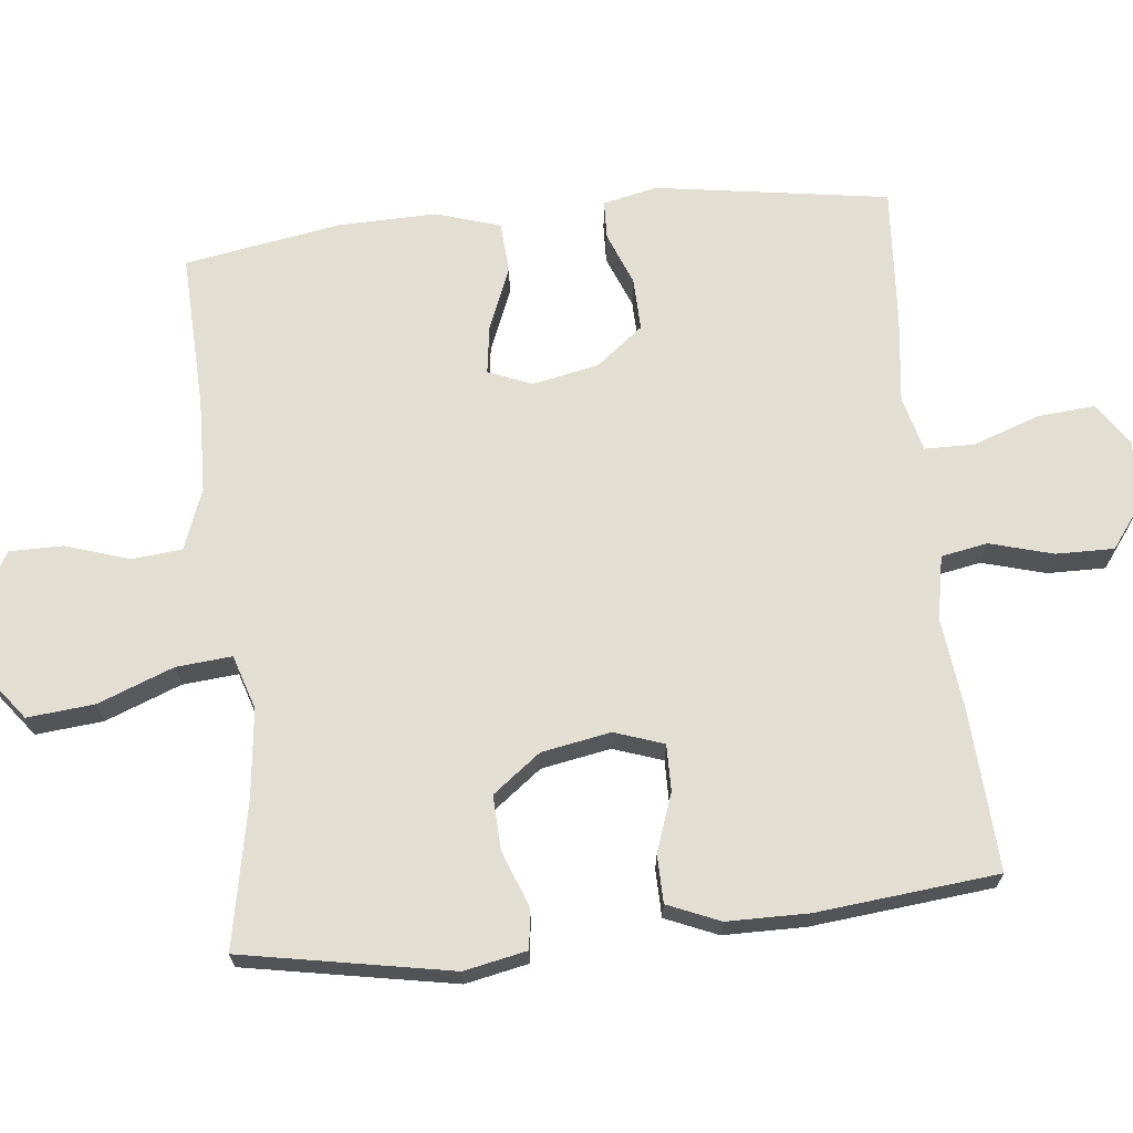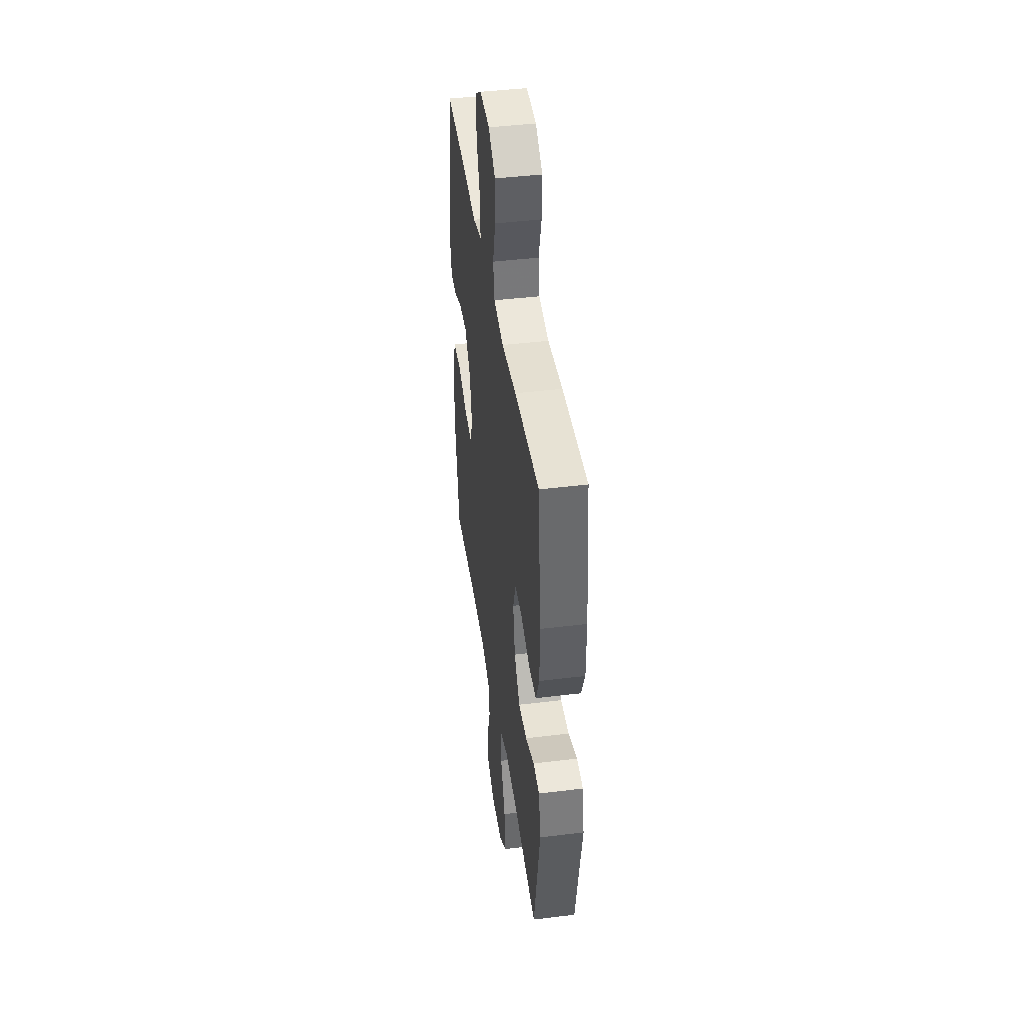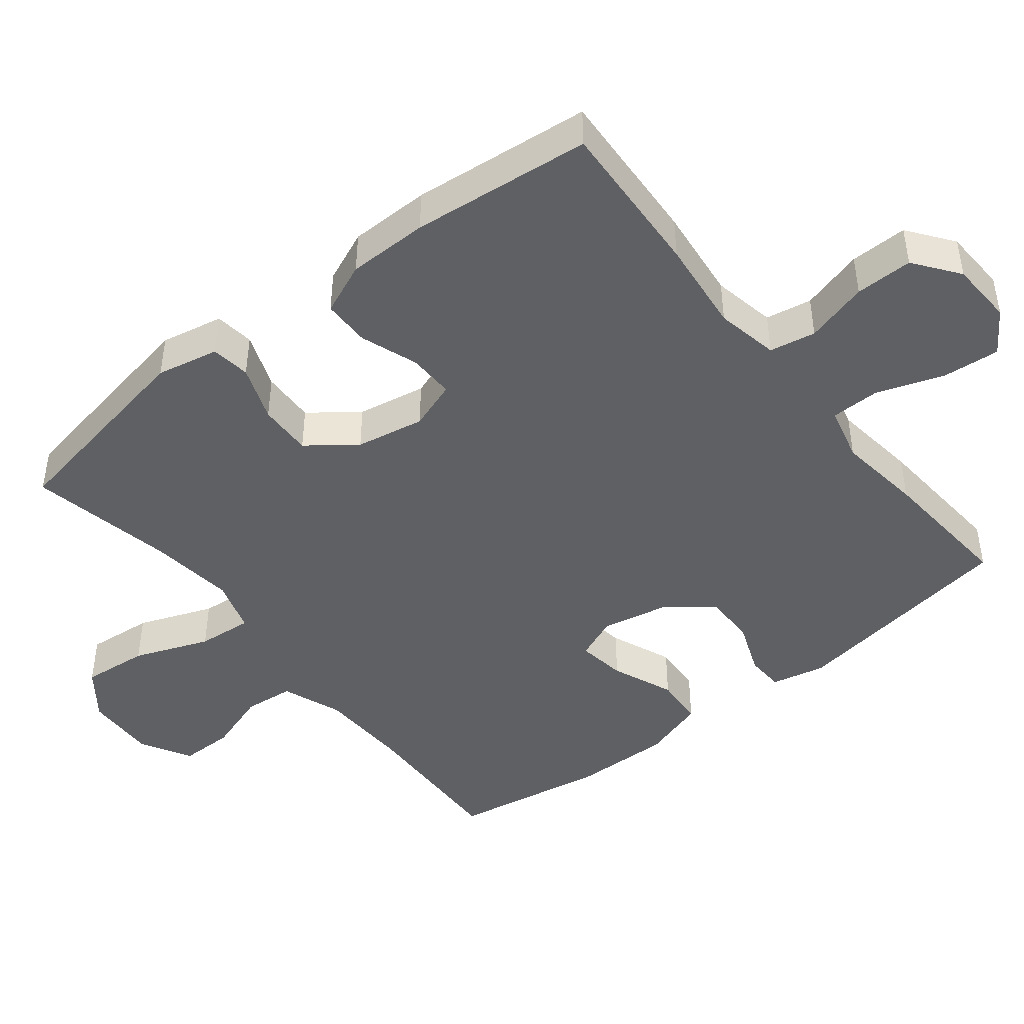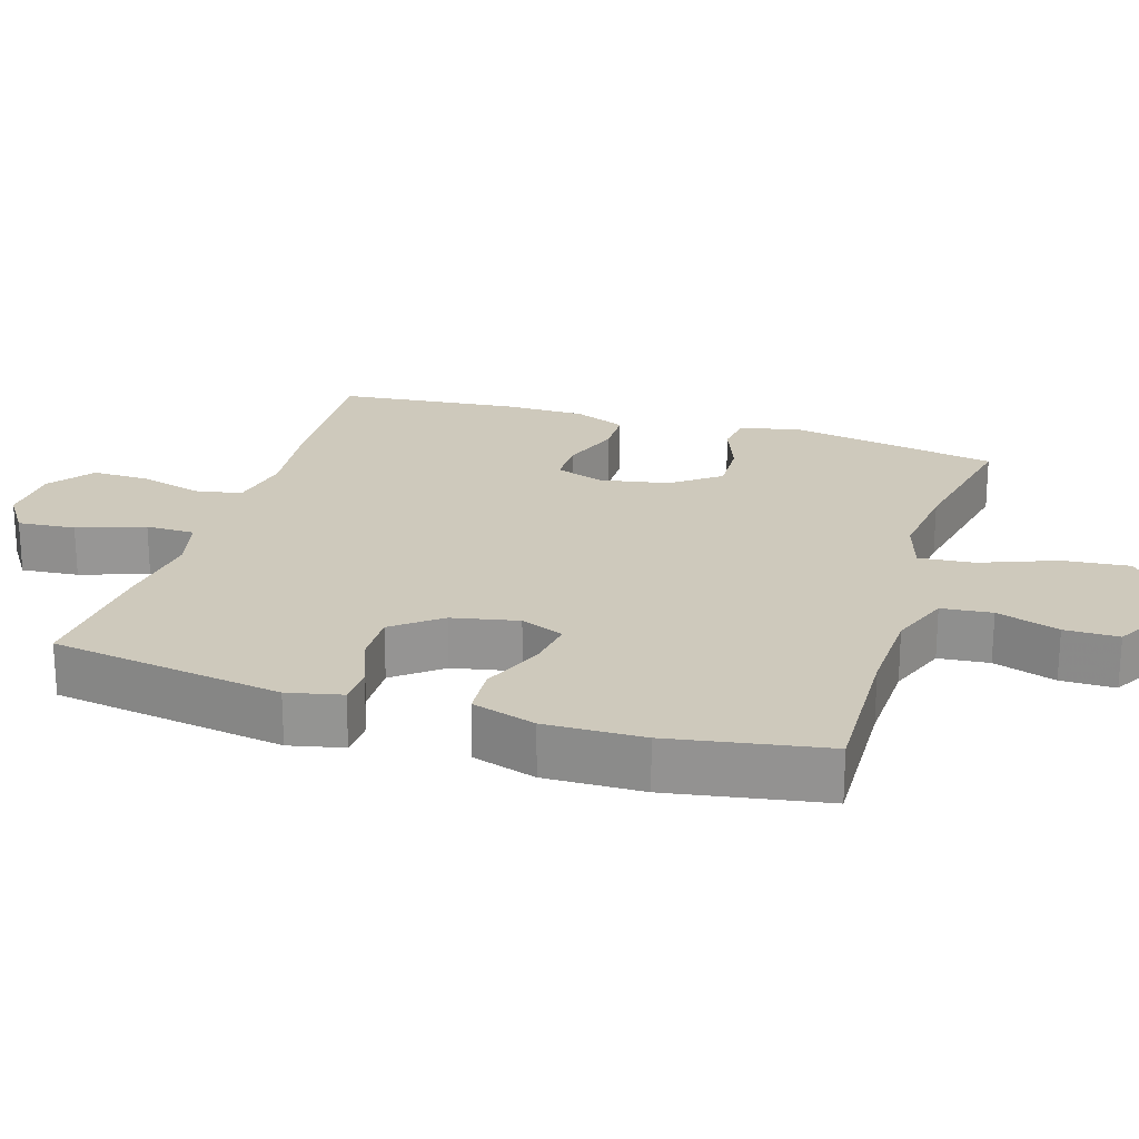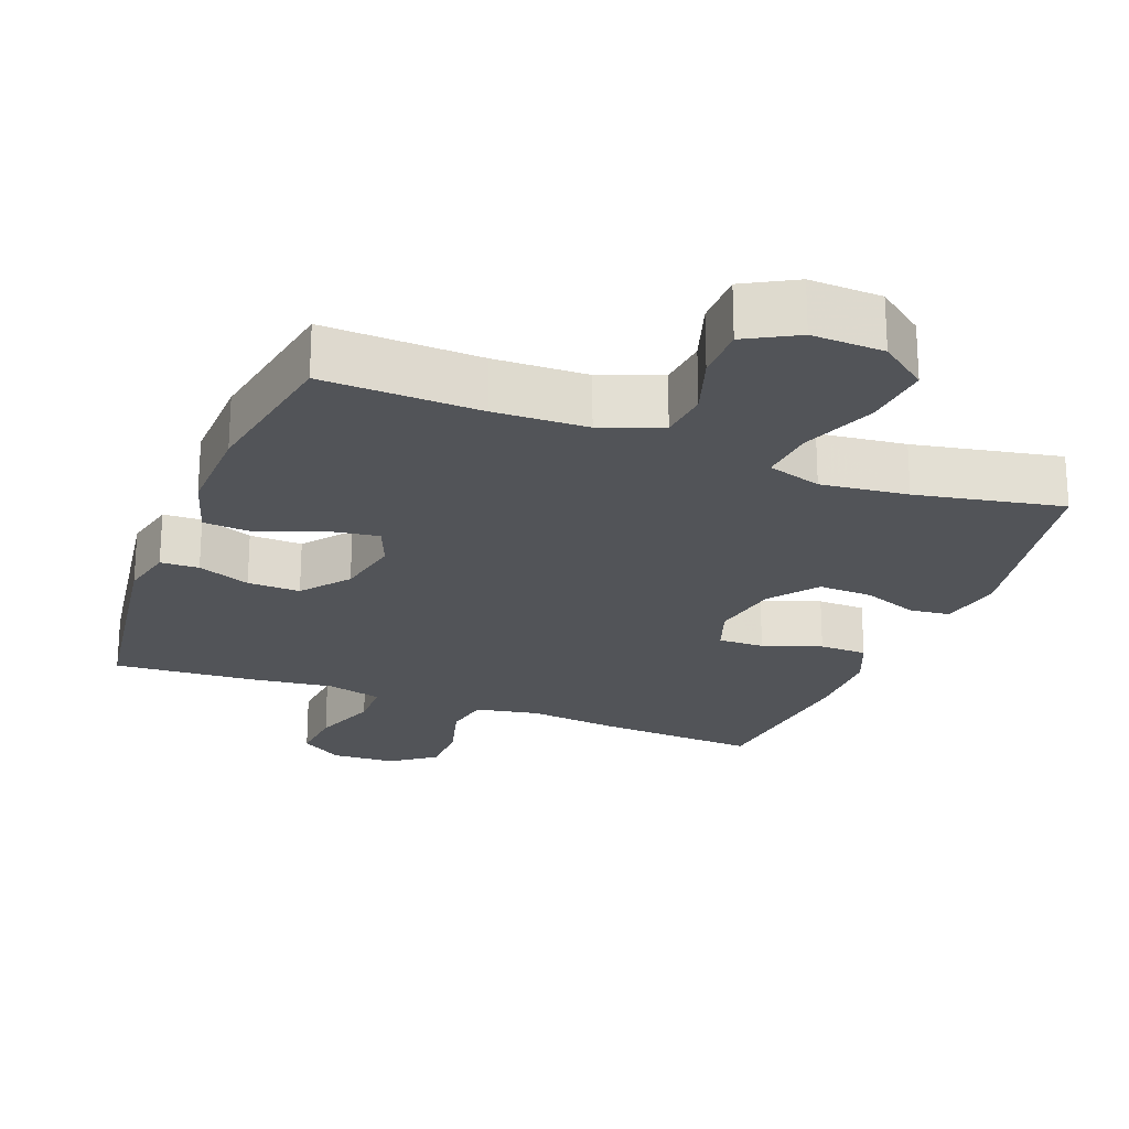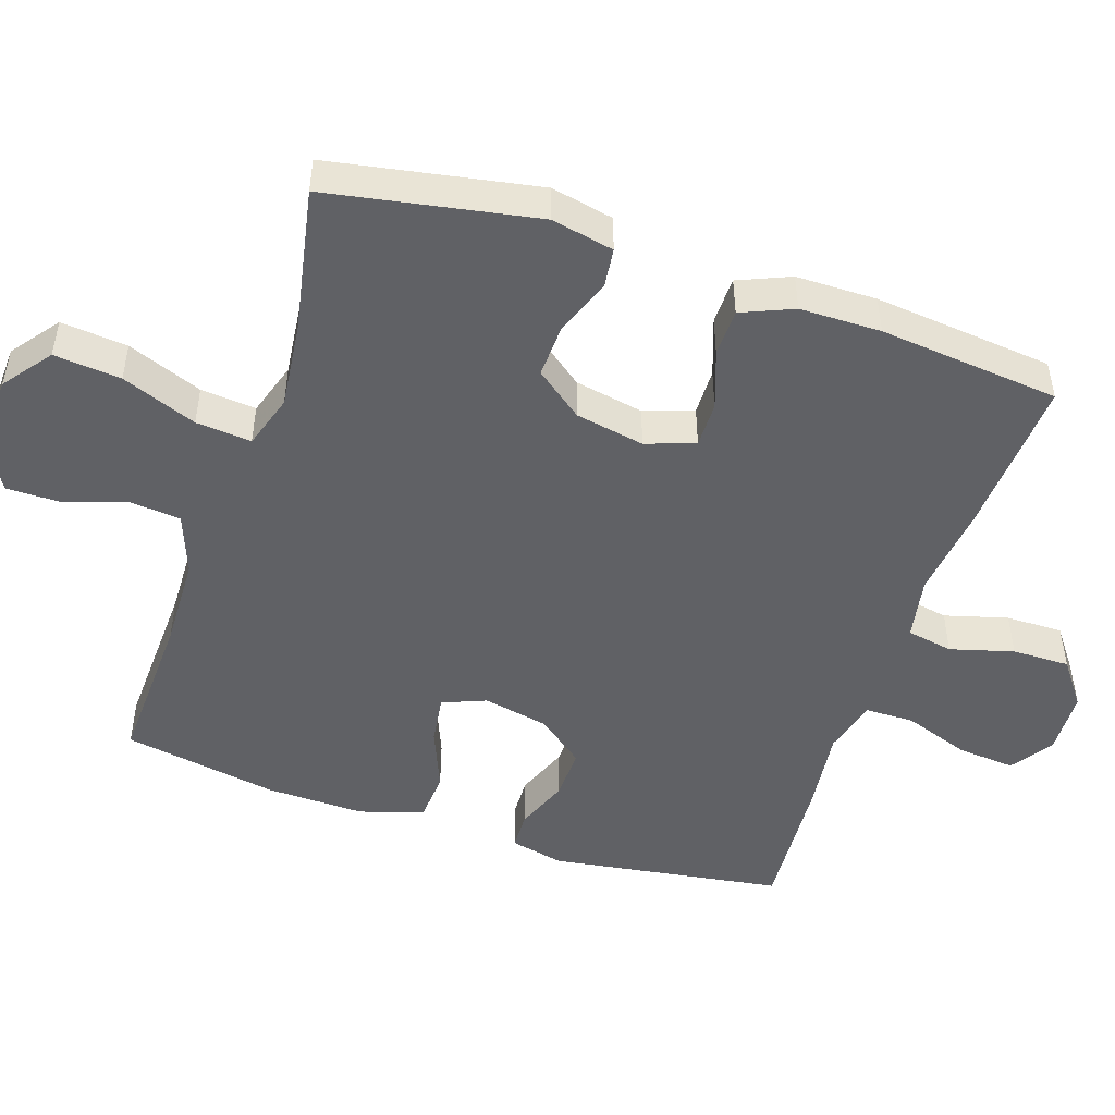
<metadata>
{"format":"obj","ext":"obj","renderer":"f3d","projection":"perspective","resolution":1024,"background":"white","views":[{"elev":68.0,"azim":-96.1,"up":"+Y"},{"elev":43.4,"azim":-98.3,"up":"+Z"},{"elev":-44.9,"azim":-51.5,"up":"+Y"},{"elev":22.3,"azim":107.3,"up":"+Y"},{"elev":-22.8,"azim":158.8,"up":"+Y"},{"elev":-48.6,"azim":-108.5,"up":"+Y"}]}
</metadata>
<code>
v 0.5 0.07 0.5
v 0.55 0.07 0.173
v 0.533 0.07 0.097
v 0.479 0.07 0.095
v 0.405 0.07 0.124
v 0.331 0.07 0.126
v 0.279 0.07 0.06
v 0.26 0.07 -0.033
v 0.285 0.07 -0.094
v 0.354 0.07 -0.084
v 0.442 0.07 -0.048
v 0.513 0.07 -0.053
v 0.541 0.07 -0.143
v 0.538 0.07 -0.281
v 0.5 0.07 -0.5
v 0.28 0.07 -0.492
v 0.149 0.07 -0.496
v 0.064 0.07 -0.528
v 0.057 0.07 -0.599
v 0.086 0.07 -0.687
v 0.086 0.07 -0.763
v 0.014 0.07 -0.803
v -0.087 0.07 -0.799
v -0.154 0.07 -0.748
v -0.145 0.07 -0.654
v -0.104 0.07 -0.548
v -0.097 0.07 -0.47
v -0.173 0.07 -0.446
v -0.295 0.07 -0.46
v -0.5 0.07 -0.5
v -0.554 0.07 -0.207
v -0.536 0.07 -0.119
v -0.48 0.07 -0.112
v -0.401 0.07 -0.142
v -0.325 0.07 -0.145
v -0.274 0.07 -0.078
v -0.256 0.07 0.019
v -0.28 0.07 0.088
v -0.345 0.07 0.087
v -0.427 0.07 0.058
v -0.494 0.07 0.059
v -0.525 0.07 0.132
v -0.526 0.07 0.246
v -0.5 0.07 0.5
v -0.276 0.07 0.487
v -0.144 0.07 0.472
v -0.055 0.07 0.489
v -0.043 0.07 0.554
v -0.068 0.07 0.643
v -0.069 0.07 0.724
v -0.006 0.07 0.771
v 0.084 0.07 0.775
v 0.144 0.07 0.735
v 0.137 0.07 0.654
v 0.104 0.07 0.56
v 0.105 0.07 0.491
v 0.183 0.07 0.471
v 0.304 0.07 0.486
v 0.5 0 0.5
v 0.55 0 0.173
v 0.533 0 0.097
v 0.479 0 0.095
v 0.405 0 0.124
v 0.331 0 0.126
v 0.279 0 0.06
v 0.26 0 -0.033
v 0.285 0 -0.094
v 0.354 0 -0.084
v 0.442 0 -0.048
v 0.513 0 -0.053
v 0.541 0 -0.143
v 0.538 0 -0.281
v 0.5 0 -0.5
v 0.28 0 -0.492
v 0.149 0 -0.496
v 0.064 0 -0.528
v 0.057 0 -0.599
v 0.086 0 -0.687
v 0.086 0 -0.763
v 0.014 0 -0.803
v -0.087 0 -0.799
v -0.154 0 -0.748
v -0.145 0 -0.654
v -0.104 0 -0.548
v -0.097 0 -0.47
v -0.173 0 -0.446
v -0.295 0 -0.46
v -0.5 0 -0.5
v -0.554 0 -0.207
v -0.536 0 -0.119
v -0.48 0 -0.112
v -0.401 0 -0.142
v -0.325 0 -0.145
v -0.274 0 -0.078
v -0.256 0 0.019
v -0.28 0 0.088
v -0.345 0 0.087
v -0.427 0 0.058
v -0.494 0 0.059
v -0.525 0 0.132
v -0.526 0 0.246
v -0.5 0 0.5
v -0.276 0 0.487
v -0.144 0 0.472
v -0.055 0 0.489
v -0.043 0 0.554
v -0.068 0 0.643
v -0.069 0 0.724
v -0.006 0 0.771
v 0.084 0 0.775
v 0.144 0 0.735
v 0.137 0 0.654
v 0.104 0 0.56
v 0.105 0 0.491
v 0.183 0 0.471
v 0.304 0 0.486
f 3 4 5
f 2 3 5
f 1 2 5
f 58 1 5
f 57 58 5
f 56 57 5 6
f 53 54 55
f 52 53 55
f 51 52 55
f 50 51 55
f 49 50 55
f 48 49 55
f 47 48 55 56
f 56 6 7
f 47 56 7
f 46 47 7
f 44 45 46
f 43 44 46
f 42 43 46
f 41 42 46
f 40 41 46
f 39 40 46
f 38 39 46
f 46 7 8
f 38 46 8
f 37 38 8
f 32 33 34
f 31 32 34
f 30 31 34
f 29 30 34
f 28 29 34 35
f 27 28 35 36
f 24 25 26
f 23 24 26
f 22 23 26
f 21 22 26
f 20 21 26
f 19 20 26
f 18 19 26 27
f 37 8 9
f 36 37 9
f 27 36 9
f 18 27 9
f 17 18 9
f 14 15 16
f 13 14 16
f 12 13 16
f 11 12 16
f 10 11 16
f 9 10 16 17
f 63 62 61
f 63 61 60
f 63 60 59
f 63 59 116
f 63 116 115
f 64 63 115 114
f 113 112 111
f 113 111 110
f 113 110 109
f 113 109 108
f 113 108 107
f 113 107 106
f 114 113 106 105
f 65 64 114
f 65 114 105
f 65 105 104
f 104 103 102
f 104 102 101
f 104 101 100
f 104 100 99
f 104 99 98
f 104 98 97
f 104 97 96
f 66 65 104
f 66 104 96
f 66 96 95
f 92 91 90
f 92 90 89
f 92 89 88
f 92 88 87
f 93 92 87 86
f 94 93 86 85
f 84 83 82
f 84 82 81
f 84 81 80
f 84 80 79
f 84 79 78
f 84 78 77
f 85 84 77 76
f 67 66 95
f 67 95 94
f 67 94 85
f 67 85 76
f 67 76 75
f 74 73 72
f 74 72 71
f 74 71 70
f 74 70 69
f 74 69 68
f 75 74 68 67
f 1 59 60 2
f 2 60 61 3
f 3 61 62 4
f 4 62 63 5
f 5 63 64 6
f 6 64 65 7
f 7 65 66 8
f 8 66 67 9
f 9 67 68 10
f 10 68 69 11
f 11 69 70 12
f 12 70 71 13
f 13 71 72 14
f 14 72 73 15
f 15 73 74 16
f 16 74 75 17
f 17 75 76 18
f 18 76 77 19
f 19 77 78 20
f 20 78 79 21
f 21 79 80 22
f 22 80 81 23
f 23 81 82 24
f 24 82 83 25
f 25 83 84 26
f 26 84 85 27
f 27 85 86 28
f 28 86 87 29
f 29 87 88 30
f 30 88 89 31
f 31 89 90 32
f 32 90 91 33
f 33 91 92 34
f 34 92 93 35
f 35 93 94 36
f 36 94 95 37
f 37 95 96 38
f 38 96 97 39
f 39 97 98 40
f 40 98 99 41
f 41 99 100 42
f 42 100 101 43
f 43 101 102 44
f 44 102 103 45
f 45 103 104 46
f 46 104 105 47
f 47 105 106 48
f 48 106 107 49
f 49 107 108 50
f 50 108 109 51
f 51 109 110 52
f 52 110 111 53
f 53 111 112 54
f 54 112 113 55
f 55 113 114 56
f 56 114 115 57
f 57 115 116 58
f 58 116 59 1

</code>
